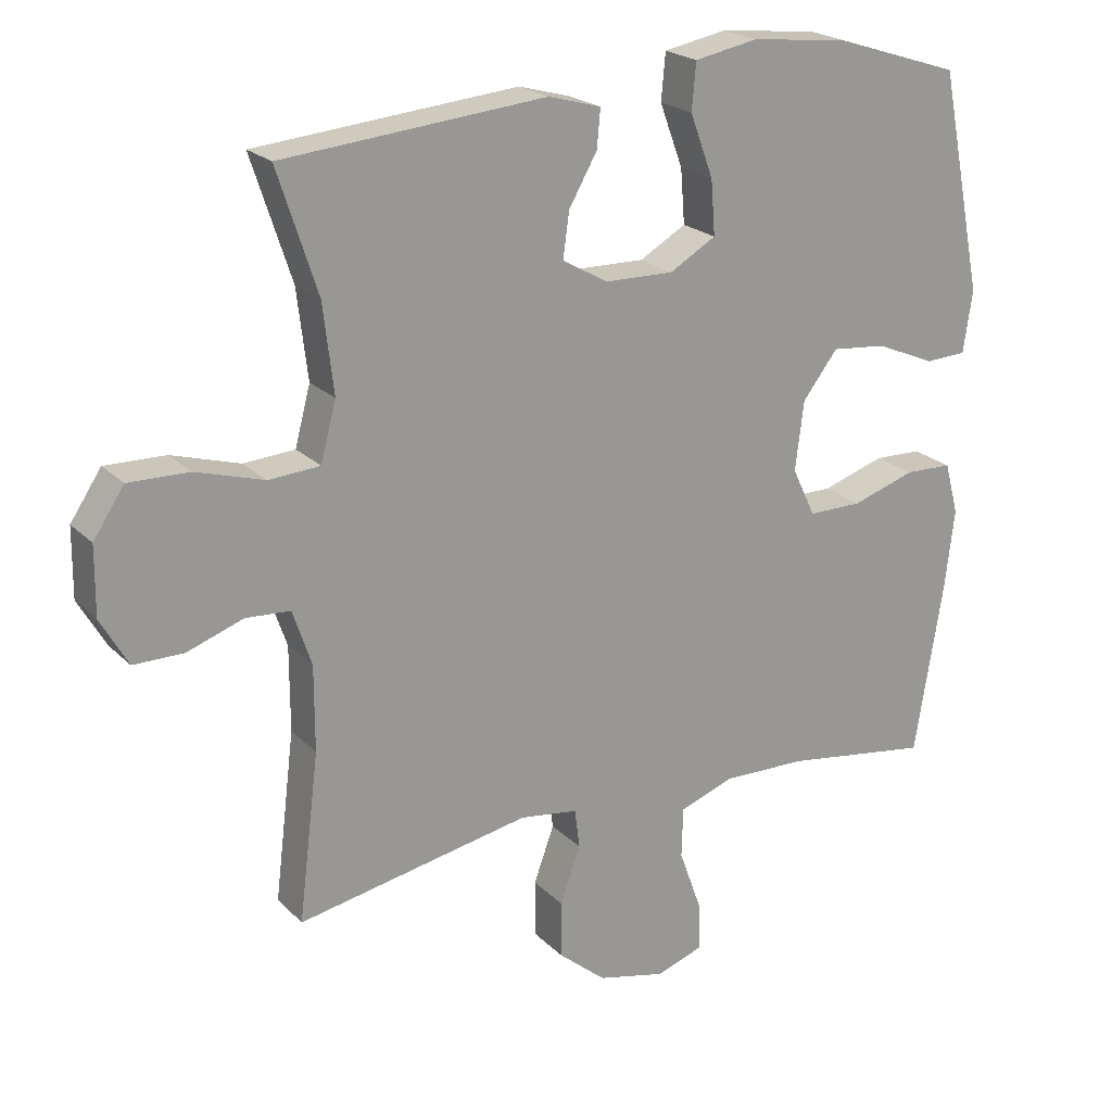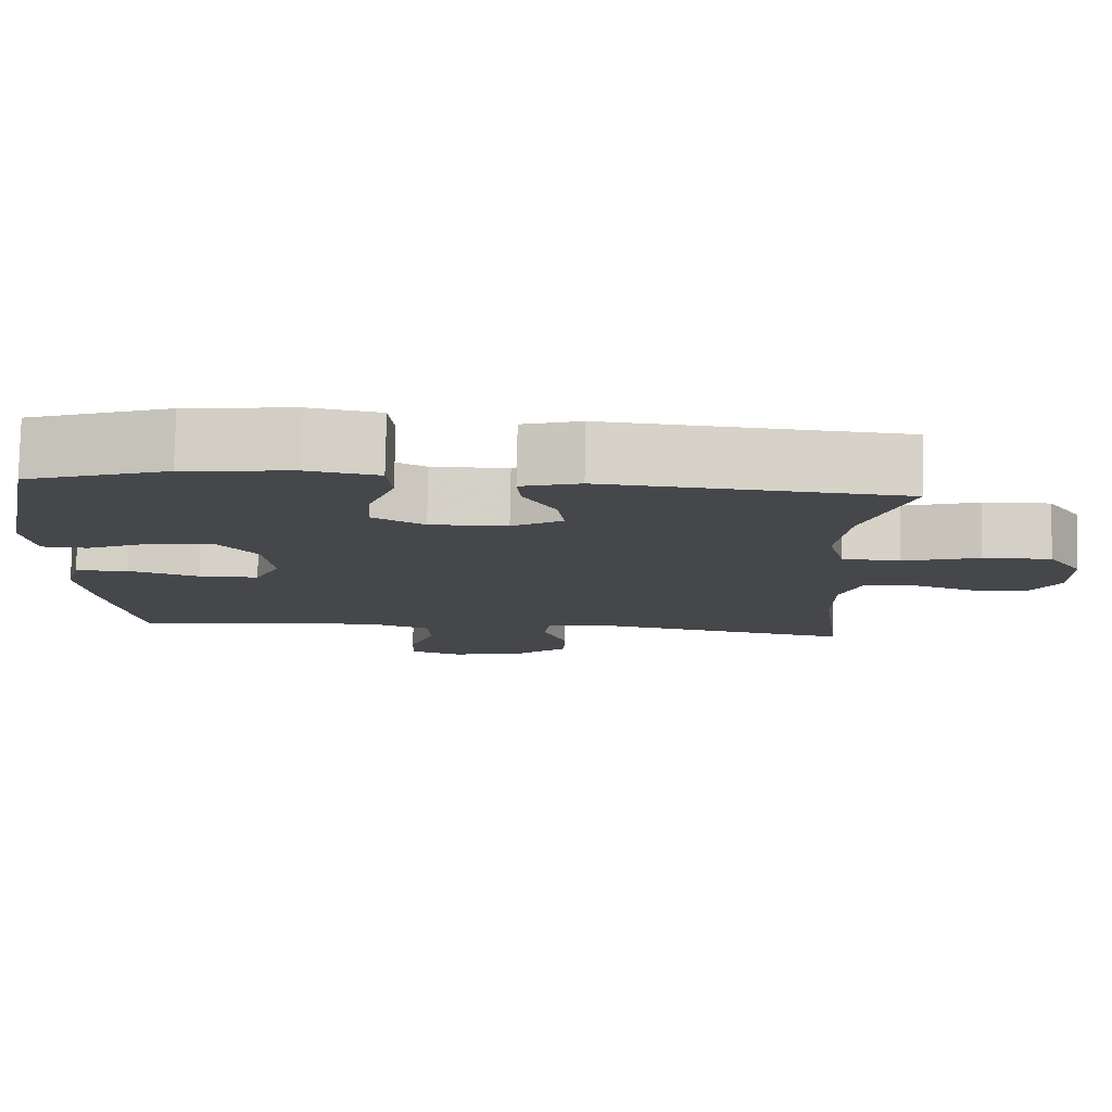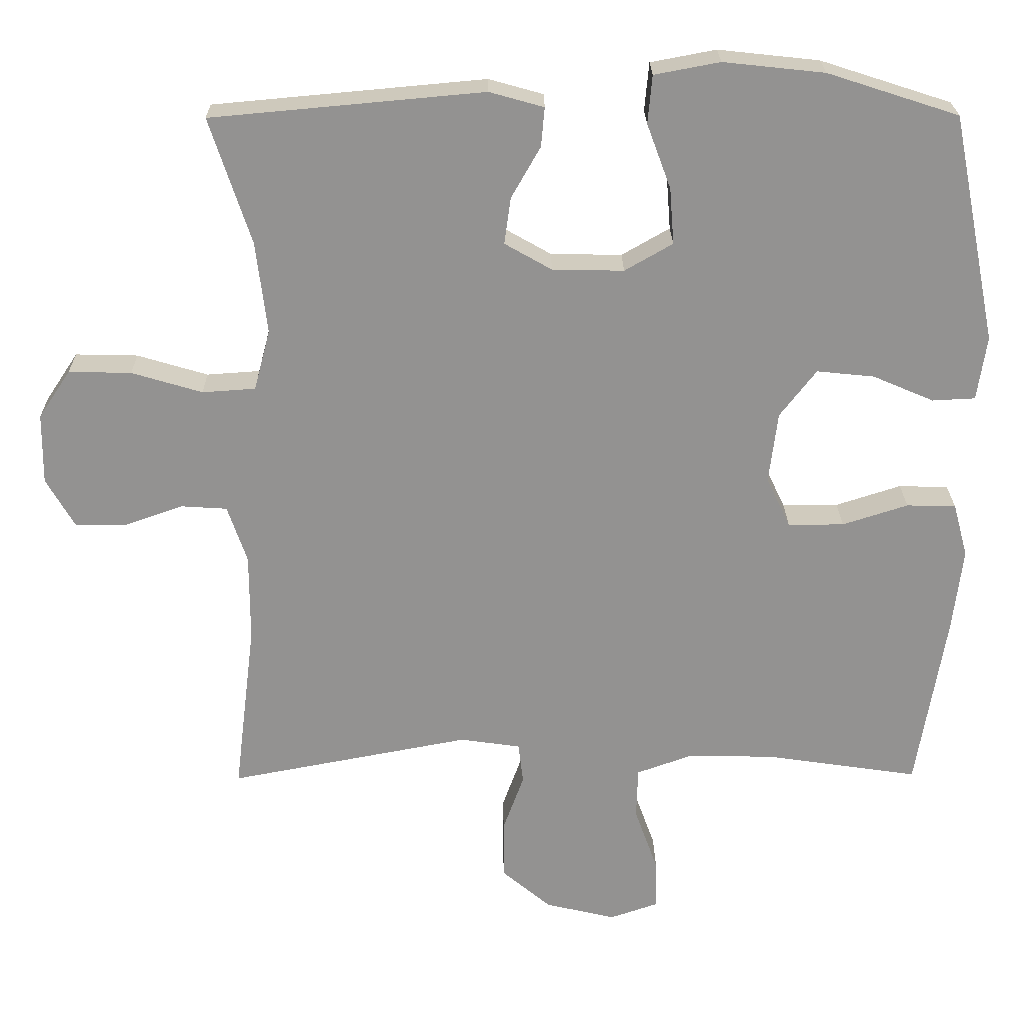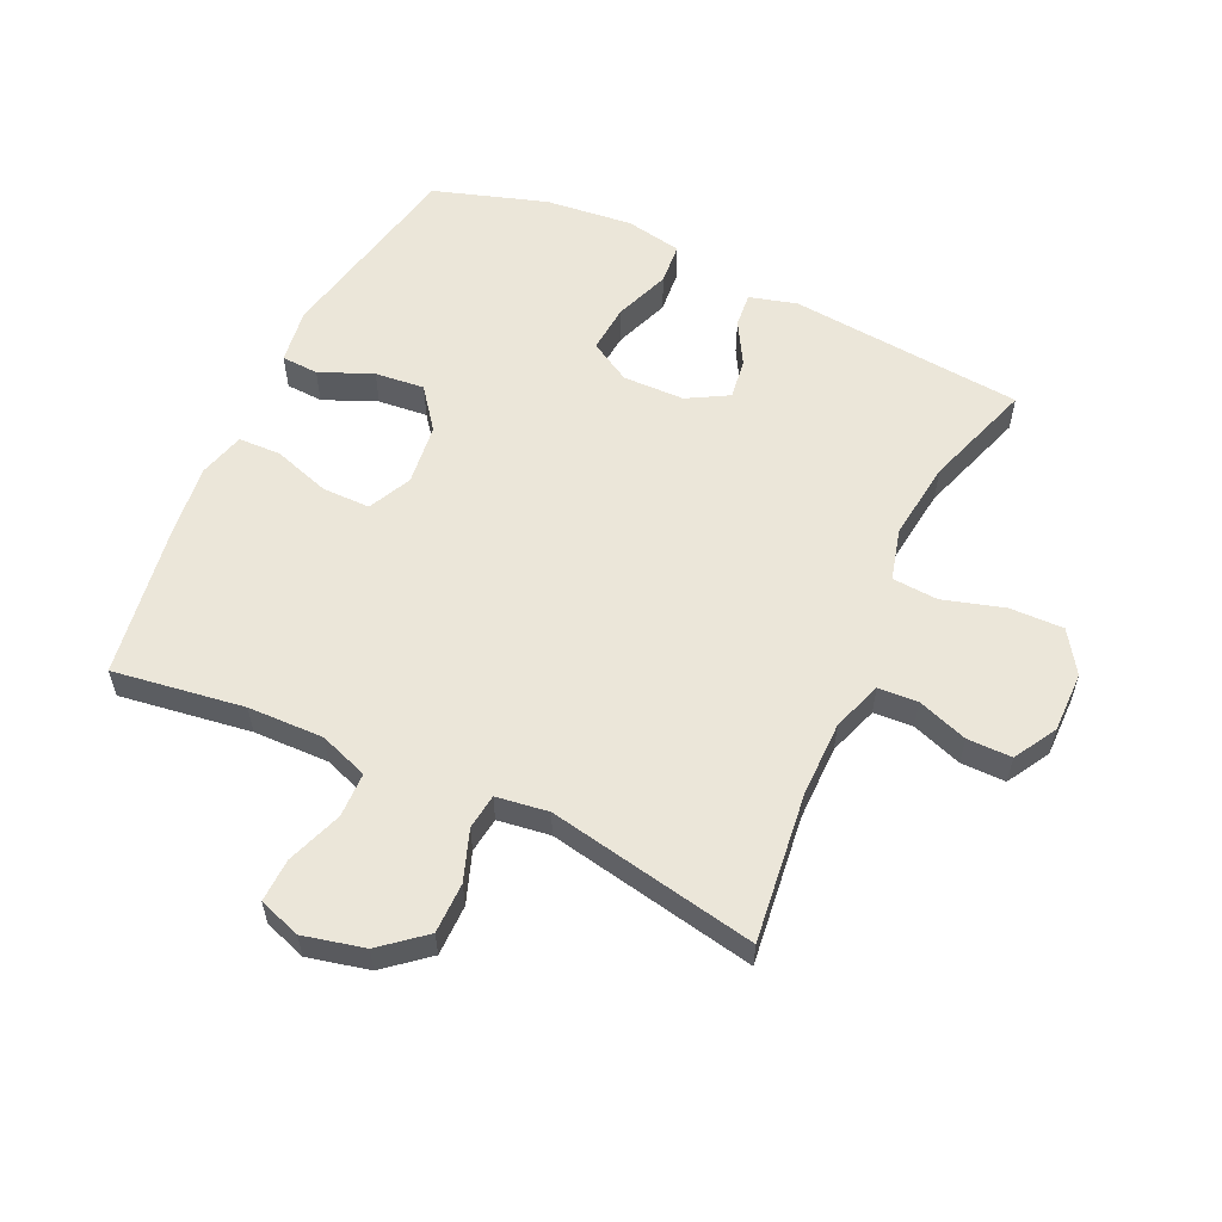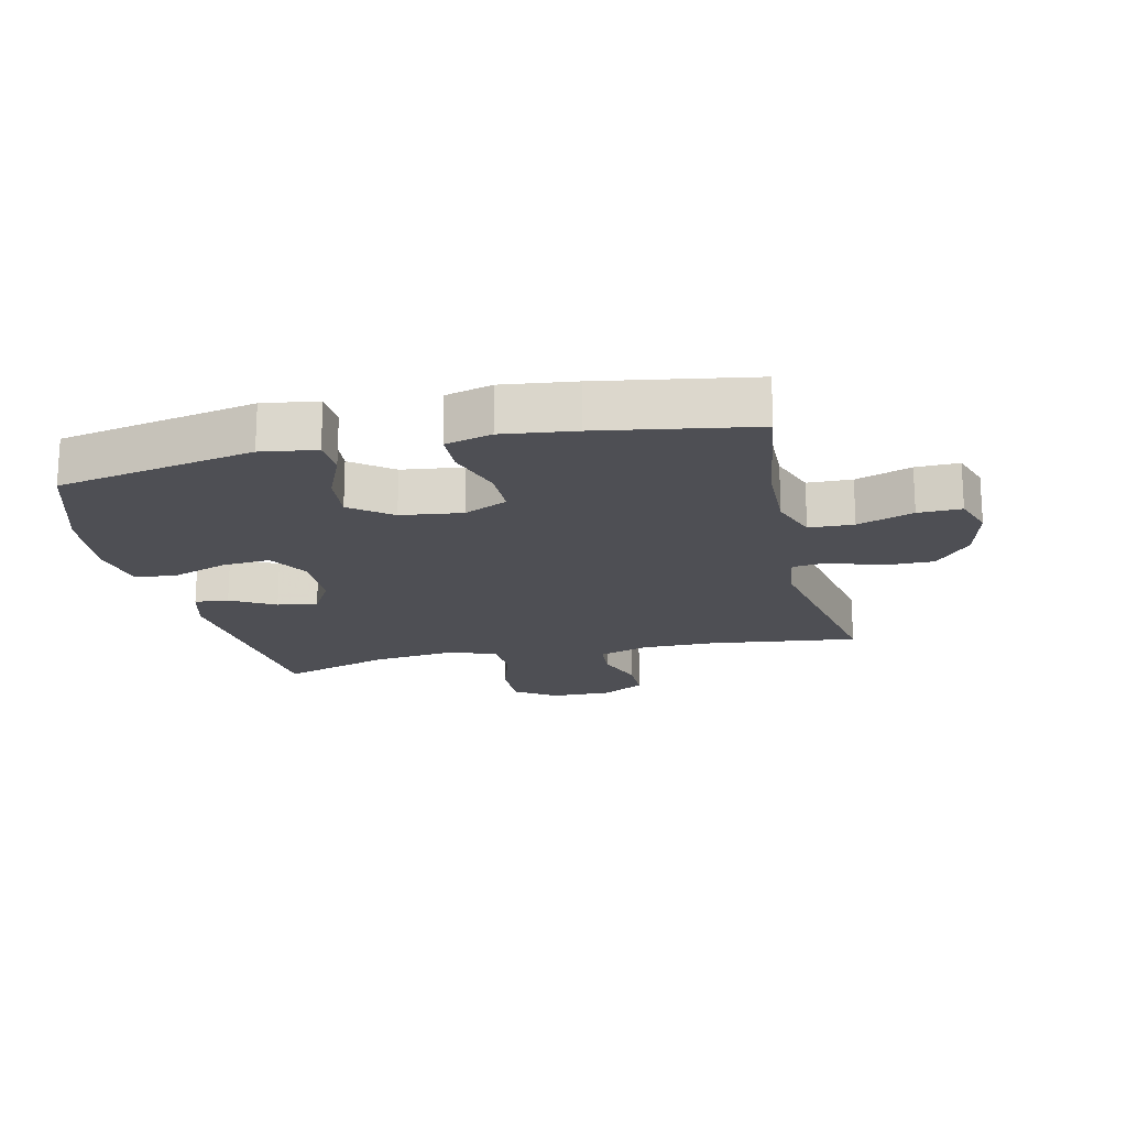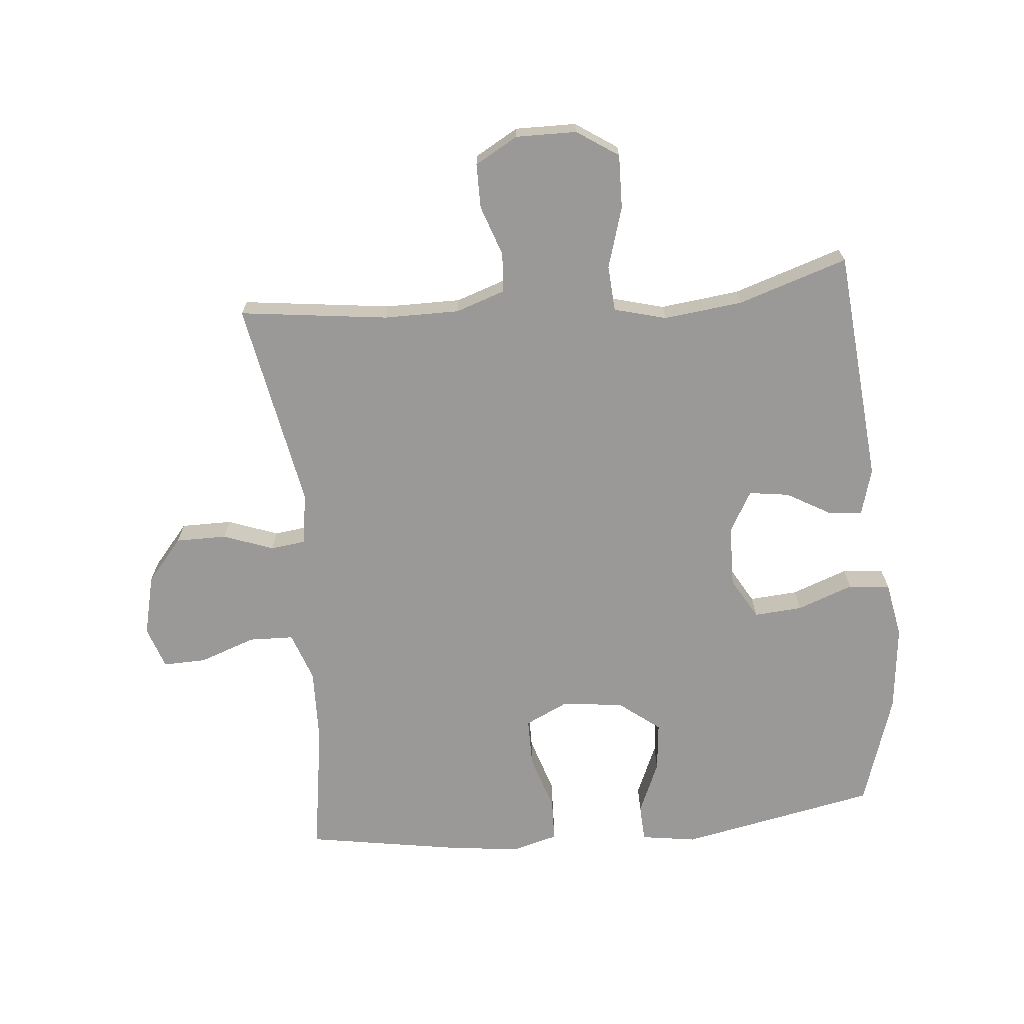
<metadata>
{"format":"obj","ext":"obj","renderer":"f3d","projection":"perspective","resolution":1024,"background":"white","views":[{"elev":21.6,"azim":-31.4,"up":"+Z"},{"elev":79.4,"azim":-178.9,"up":"+Z"},{"elev":23.6,"azim":-0.7,"up":"+Z"},{"elev":57.5,"azim":-154.9,"up":"+Y"},{"elev":-18.3,"azim":102.8,"up":"+Y"},{"elev":-69.0,"azim":-84.8,"up":"+Y"}]}
</metadata>
<code>
v -0.5 0.07 -0.5
v -0.471 0.07 -0.263
v -0.471 0.07 -0.143
v -0.498 0.07 -0.064
v -0.561 0.07 -0.06
v -0.641 0.07 -0.088
v -0.712 0.07 -0.088
v -0.751 0.07 -0.02
v -0.75 0.07 0.077
v -0.706 0.07 0.143
v -0.62 0.07 0.141
v -0.523 0.07 0.112
v -0.45 0.07 0.117
v -0.428 0.07 0.2
v -0.443 0.07 0.326
v -0.5 0.07 0.5
v -0.126 0.07 0.534
v -0.051 0.07 0.513
v -0.056 0.07 0.459
v -0.096 0.07 0.389
v -0.105 0.07 0.325
v -0.04 0.07 0.288
v 0.058 0.07 0.286
v 0.124 0.07 0.324
v 0.118 0.07 0.401
v 0.085 0.07 0.49
v 0.091 0.07 0.556
v 0.181 0.07 0.573
v 0.32 0.07 0.558
v 0.5 0.07 0.5
v 0.563 0.07 0.186
v 0.55 0.07 0.098
v 0.491 0.07 0.095
v 0.407 0.07 0.131
v 0.328 0.07 0.139
v 0.278 0.07 0.074
v 0.266 0.07 -0.024
v 0.299 0.07 -0.093
v 0.376 0.07 -0.093
v 0.466 0.07 -0.064
v 0.534 0.07 -0.066
v 0.554 0.07 -0.14
v 0.54 0.07 -0.256
v 0.5 0.07 -0.5
v 0.291 0.07 -0.469
v 0.171 0.07 -0.466
v 0.093 0.07 -0.494
v 0.091 0.07 -0.565
v 0.123 0.07 -0.654
v 0.125 0.07 -0.723
v 0.058 0.07 -0.746
v -0.039 0.07 -0.723
v -0.107 0.07 -0.666
v -0.107 0.07 -0.585
v -0.078 0.07 -0.505
v -0.085 0.07 -0.449
v -0.168 0.07 -0.437
v -0.5 0 -0.5
v -0.471 0 -0.263
v -0.471 0 -0.143
v -0.498 0 -0.064
v -0.561 0 -0.06
v -0.641 0 -0.088
v -0.712 0 -0.088
v -0.751 0 -0.02
v -0.75 0 0.077
v -0.706 0 0.143
v -0.62 0 0.141
v -0.523 0 0.112
v -0.45 0 0.117
v -0.428 0 0.2
v -0.443 0 0.326
v -0.5 0 0.5
v -0.126 0 0.534
v -0.051 0 0.513
v -0.056 0 0.459
v -0.096 0 0.389
v -0.105 0 0.325
v -0.04 0 0.288
v 0.058 0 0.286
v 0.124 0 0.324
v 0.118 0 0.401
v 0.085 0 0.49
v 0.091 0 0.556
v 0.181 0 0.573
v 0.32 0 0.558
v 0.5 0 0.5
v 0.563 0 0.186
v 0.55 0 0.098
v 0.491 0 0.095
v 0.407 0 0.131
v 0.328 0 0.139
v 0.278 0 0.074
v 0.266 0 -0.024
v 0.299 0 -0.093
v 0.376 0 -0.093
v 0.466 0 -0.064
v 0.534 0 -0.066
v 0.554 0 -0.14
v 0.54 0 -0.256
v 0.5 0 -0.5
v 0.291 0 -0.469
v 0.171 0 -0.466
v 0.093 0 -0.494
v 0.091 0 -0.565
v 0.123 0 -0.654
v 0.125 0 -0.723
v 0.058 0 -0.746
v -0.039 0 -0.723
v -0.107 0 -0.666
v -0.107 0 -0.585
v -0.078 0 -0.505
v -0.085 0 -0.449
v -0.168 0 -0.437
f 52 53 54 55
f 52 55 56
f 51 52 56
f 48 49 50 51
f 47 48 51 56
f 46 47 56
f 45 46 56 57
f 43 44 45
f 42 43 45 57
f 39 40 41 42
f 38 39 42 57
f 31 32 33 34
f 31 34 35
f 30 31 35
f 29 30 35 36
f 25 26 27 28
f 24 25 28 29
f 17 18 19 20
f 15 16 17 20
f 14 15 20 21
f 13 14 21 22
f 9 10 11 12
f 9 12 13
f 8 9 13
f 5 6 7 8
f 4 5 8 13
f 3 4 13 22
f 38 57 1 2
f 37 38 2 3
f 24 29 36 37
f 23 24 37 3
f 3 22 23
f 112 111 110 109
f 113 112 109
f 113 109 108
f 108 107 106 105
f 113 108 105 104
f 113 104 103
f 114 113 103 102
f 102 101 100
f 114 102 100 99
f 99 98 97 96
f 114 99 96 95
f 91 90 89 88
f 92 91 88
f 92 88 87
f 93 92 87 86
f 85 84 83 82
f 86 85 82 81
f 77 76 75 74
f 77 74 73 72
f 78 77 72 71
f 79 78 71 70
f 69 68 67 66
f 70 69 66
f 70 66 65
f 65 64 63 62
f 70 65 62 61
f 79 70 61 60
f 59 58 114 95
f 60 59 95 94
f 94 93 86 81
f 60 94 81 80
f 80 79 60
f 1 58 59 2
f 2 59 60 3
f 3 60 61 4
f 4 61 62 5
f 5 62 63 6
f 6 63 64 7
f 7 64 65 8
f 8 65 66 9
f 9 66 67 10
f 10 67 68 11
f 11 68 69 12
f 12 69 70 13
f 13 70 71 14
f 14 71 72 15
f 15 72 73 16
f 16 73 74 17
f 17 74 75 18
f 18 75 76 19
f 19 76 77 20
f 20 77 78 21
f 21 78 79 22
f 22 79 80 23
f 23 80 81 24
f 24 81 82 25
f 25 82 83 26
f 26 83 84 27
f 27 84 85 28
f 28 85 86 29
f 29 86 87 30
f 30 87 88 31
f 31 88 89 32
f 32 89 90 33
f 33 90 91 34
f 34 91 92 35
f 35 92 93 36
f 36 93 94 37
f 37 94 95 38
f 38 95 96 39
f 39 96 97 40
f 40 97 98 41
f 41 98 99 42
f 42 99 100 43
f 43 100 101 44
f 44 101 102 45
f 45 102 103 46
f 46 103 104 47
f 47 104 105 48
f 48 105 106 49
f 49 106 107 50
f 50 107 108 51
f 51 108 109 52
f 52 109 110 53
f 53 110 111 54
f 54 111 112 55
f 55 112 113 56
f 56 113 114 57
f 57 114 58 1

</code>
